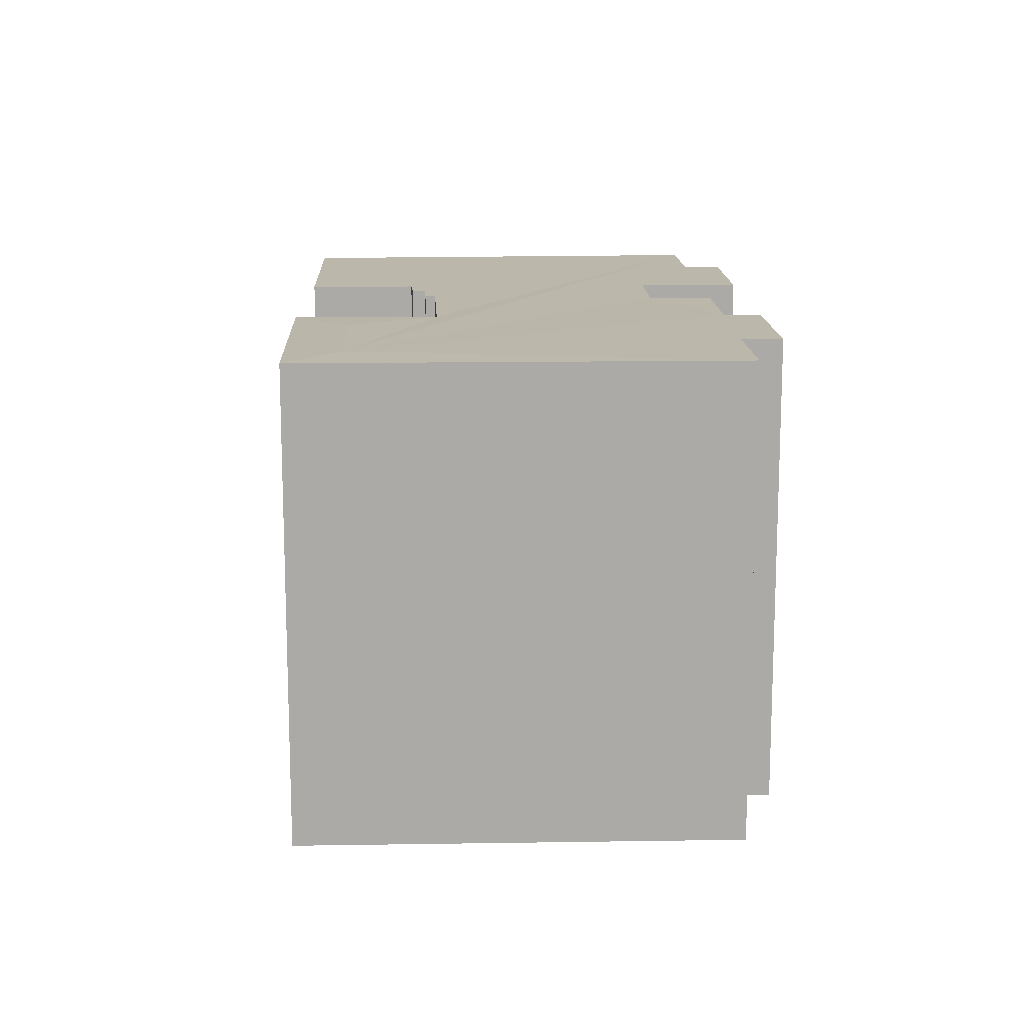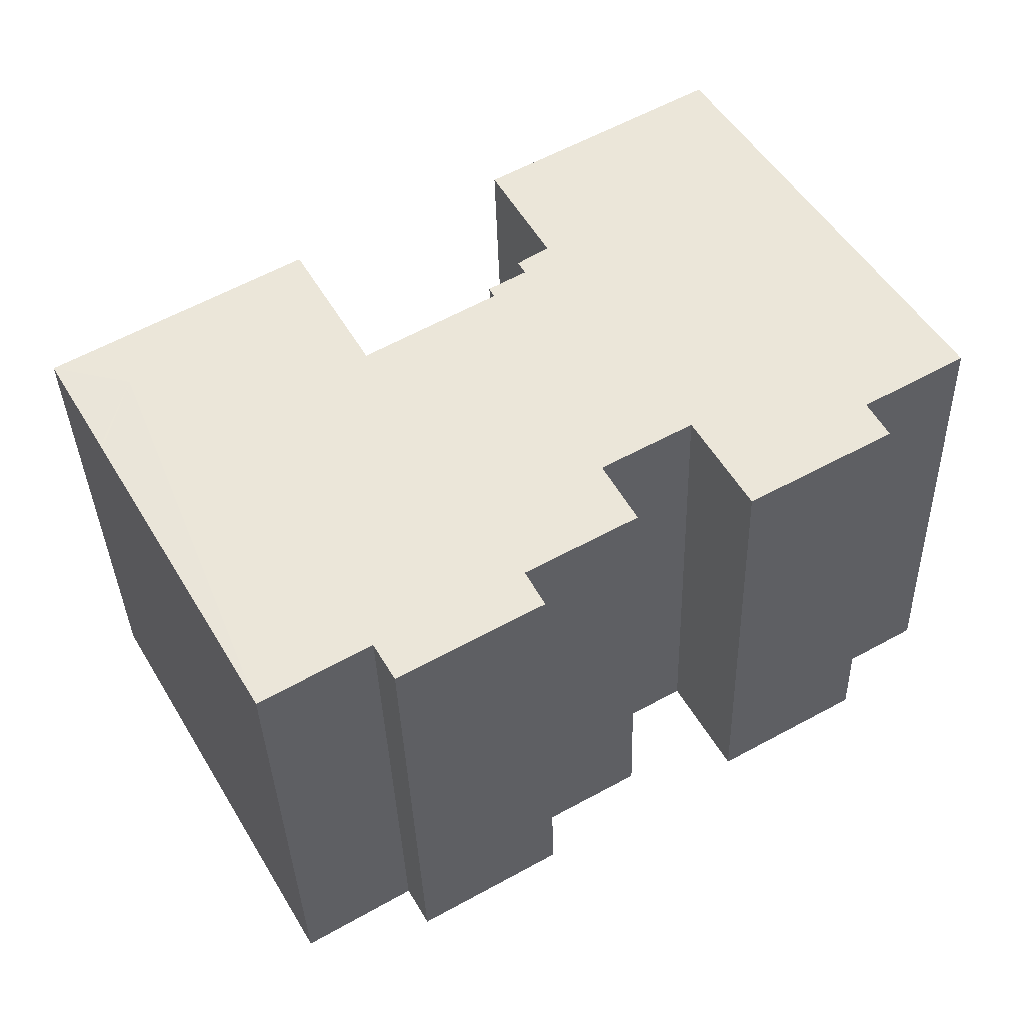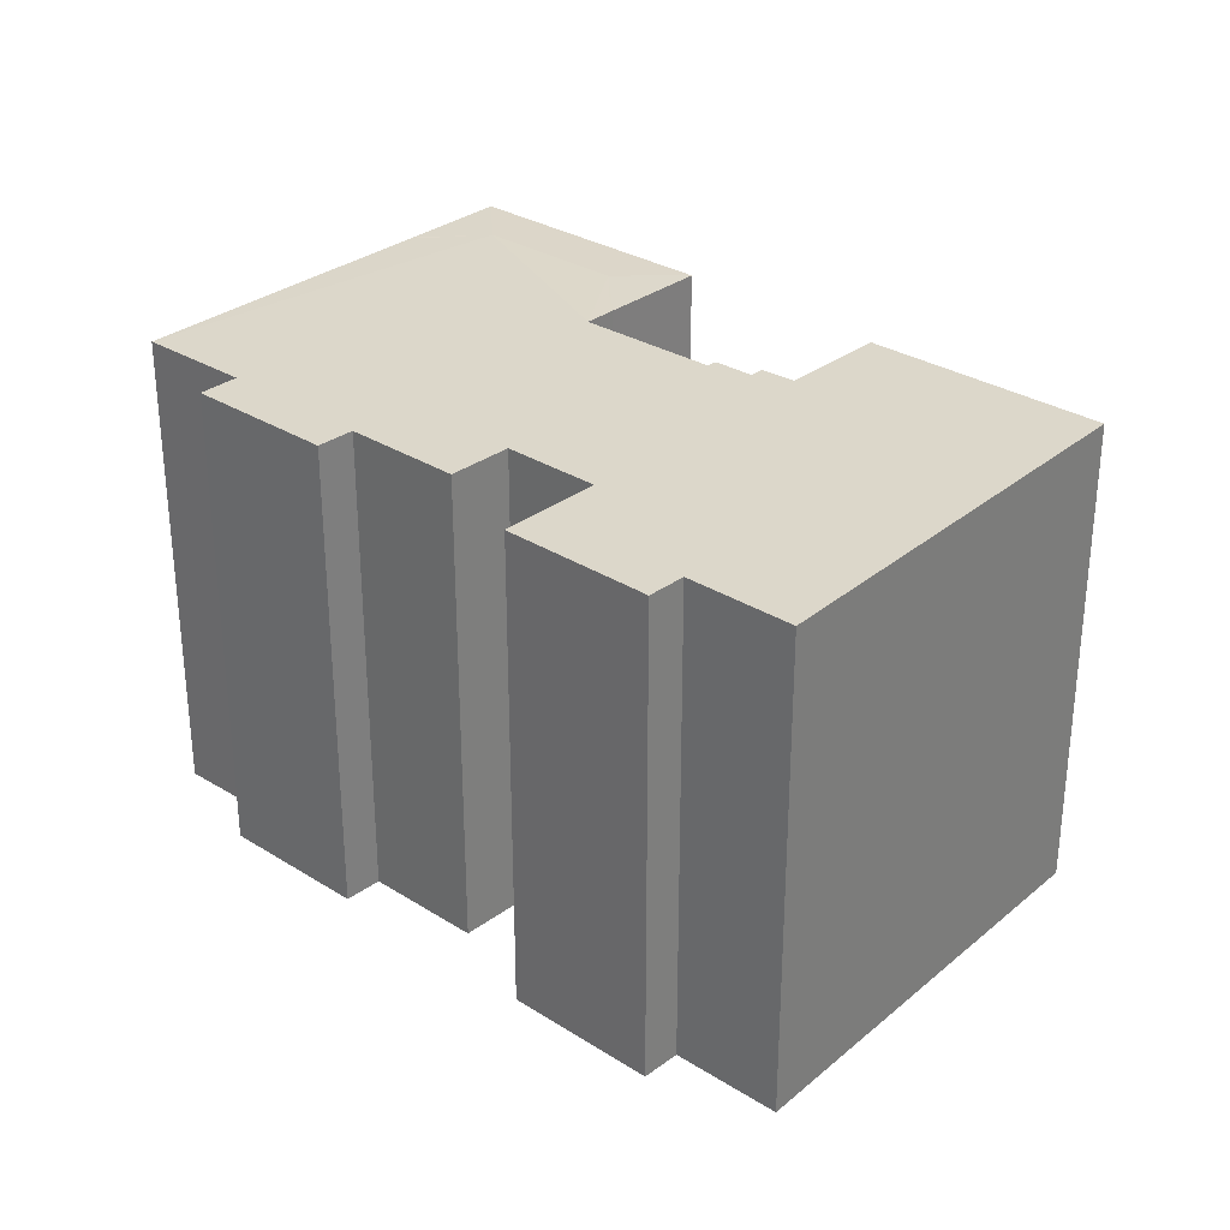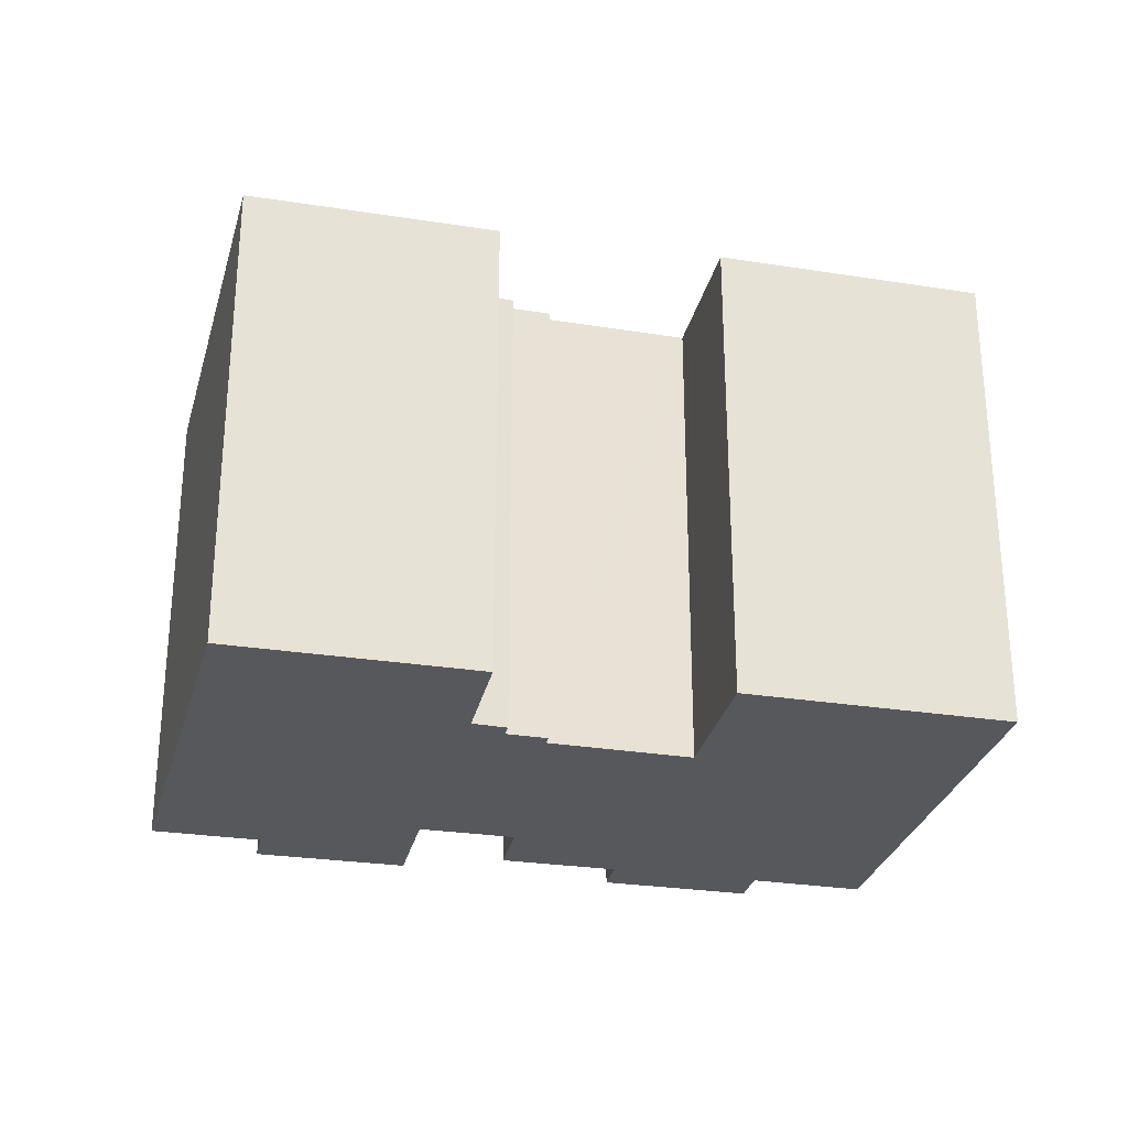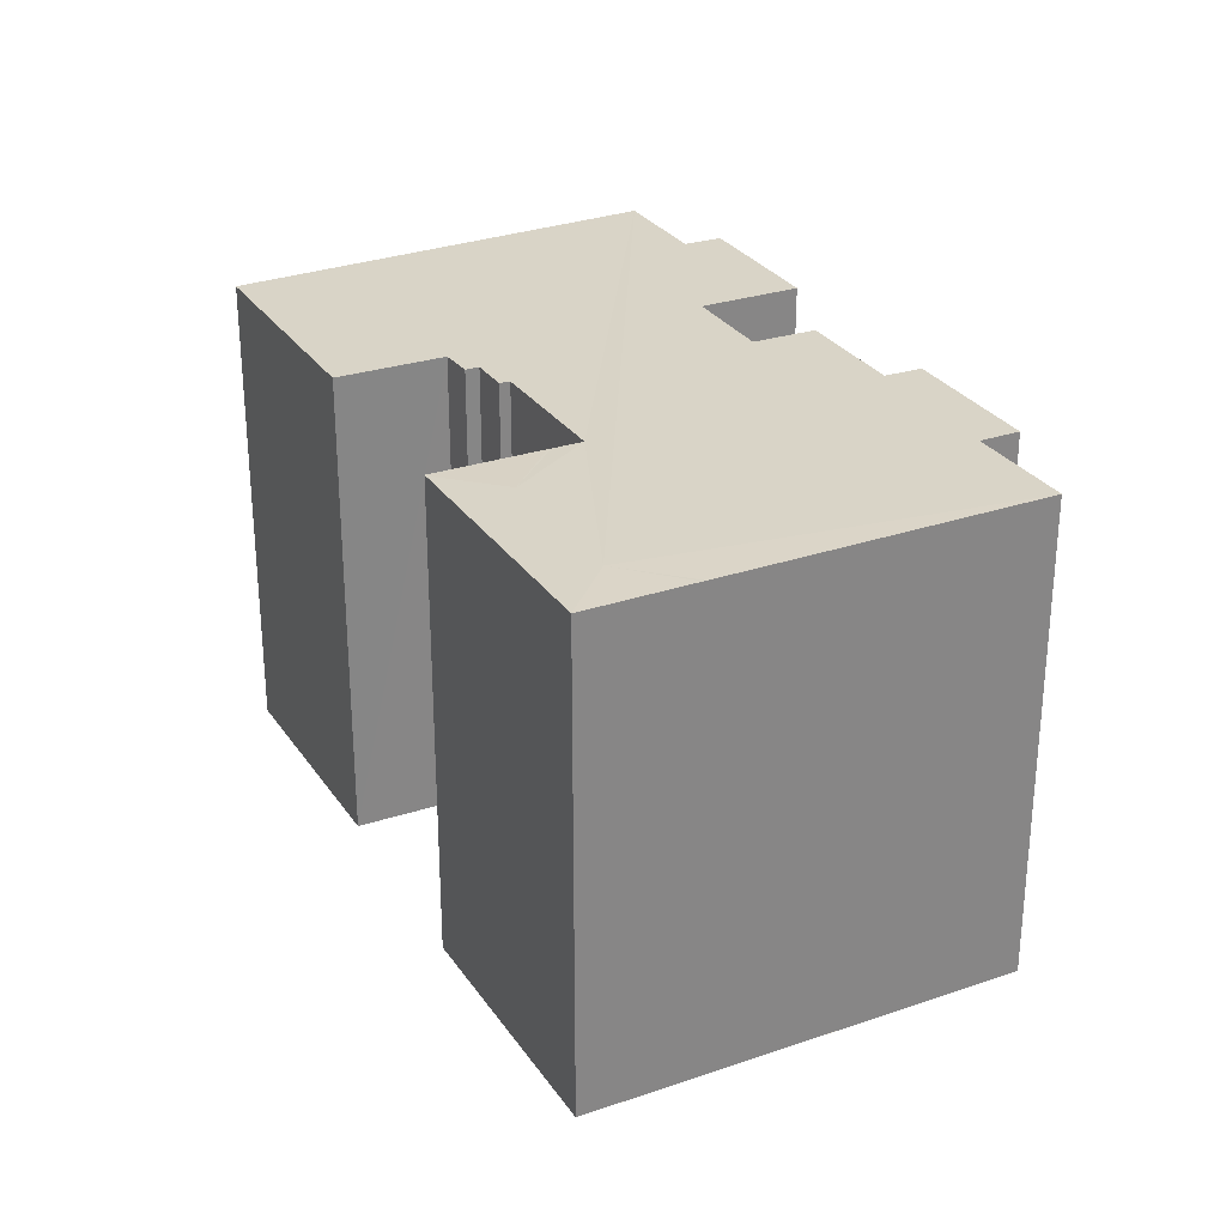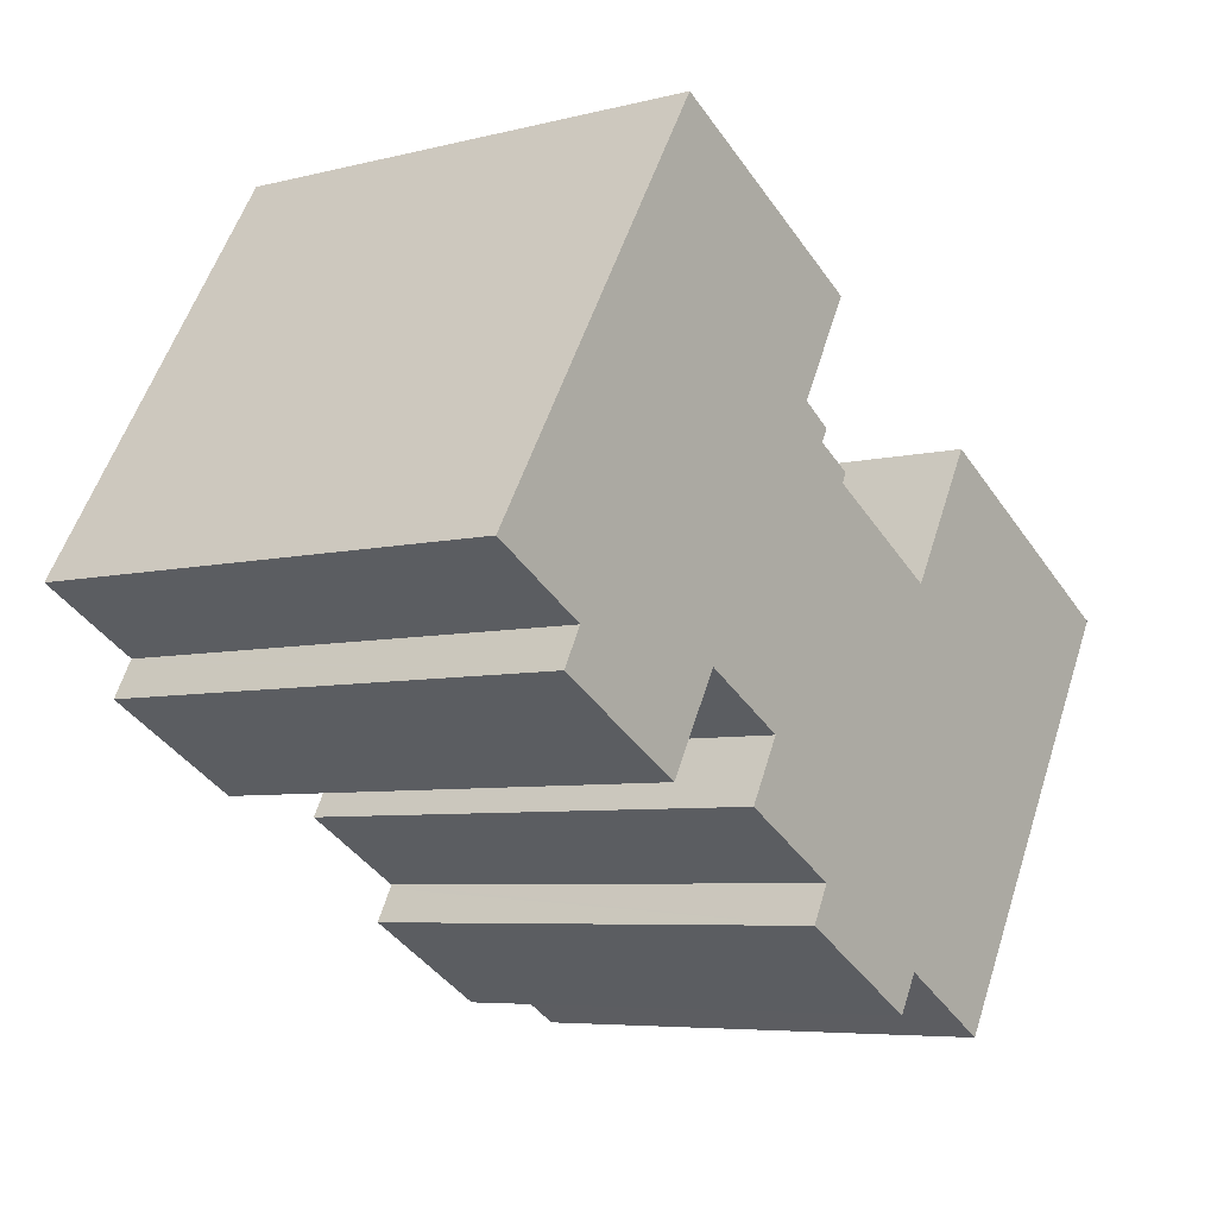
<metadata>
{"format":"obj","ext":"obj","renderer":"f3d","projection":"perspective","resolution":1024,"background":"white","views":[{"elev":14.2,"azim":118.1,"up":"+Y"},{"elev":-36.1,"azim":-178.3,"up":"+Z"},{"elev":30.7,"azim":-108.0,"up":"+Y"},{"elev":-28.4,"azim":17.0,"up":"+Y"},{"elev":28.6,"azim":92.9,"up":"+Y"},{"elev":-6.0,"azim":-52.3,"up":"+Z"}]}
</metadata>
<code>
v  20.58 12.28 -0.278
v  21.1 12.26 -2.25
v  21.05 12.26 -2.336
v  22.54 12.26 0.229
v  18.78 12.26 -6.263
v  16.82 12.26 -9.653
v  19.3 12.26 -5.362
v  1.975 12.26 -2.319
v  2.418 12.26 -1.497
v  5.413 12.26 -4.276
v  2.459 12.26 -1.422
v  8.122 12.26 -4.683
v  8.929 12.26 -3.194
v  10.77 12.26 -6.201
v  10.32 12.26 -7.094
v  10.74 12.26 -6.301
v  13.72 12.26 -9.057
v  10.79 12.26 -6.212
v  0 12.26 7.506e-16
v  6.736 12.26 -1.938
v  5.861 12.26 -3.484
v  6.843 12.26 -2
v  14.25 12.26 -8.133
v  14.17 12.26 -8.278
v  14.72 12.26 0.447
v  6.001 12.26 9.659
v  11.55 12.26 6.424
v  4.551 12.26 7.325
v  10.17 12.26 3.936
v  10.76 12.26 3.124
v  11.54 12.26 2.339
v  14.64 12.26 0.495
v  10.21 12.26 4.009
v  10.43 12.26 3.77
v  10.93 12.26 3.441
v  11.66 12.26 2.586
v  17.14 12.28 1.737
v  15.12 12.26 1.14
v  15.16 12.26 1.213
v  16.62 12.26 3.708
v  16.58 12.26 3.732
v  13.72 5.546e-16 -9.057
v  10.32 4.344e-16 -7.094
v  10.79 3.804e-16 -6.212
v  8.122 2.868e-16 -4.683
v  10.77 3.797e-16 -6.201
v  8.929 1.956e-16 -3.194
v  6.736 1.187e-16 -1.938
v  6.843 1.225e-16 -2
v  5.413 2.618e-16 -4.276
v  1.975 1.42e-16 -2.319
v  2.459 8.707e-17 -1.422
v  0 0 0
v  16.82 5.911e-16 -9.653
v  14.25 4.98e-16 -8.133
v  10.74 3.858e-16 -6.301
v  2.418 9.166e-17 -1.497
v  6.001 -5.914e-16 9.659
v  4.551 -4.485e-16 7.325
v  14.72 -2.737e-17 0.447
v  15.12 -6.98e-17 1.14
v  16.58 -2.285e-16 3.732
v  15.16 -7.427e-17 1.213
v  5.861 2.133e-16 -3.484
v  11.55 -3.934e-16 6.424
v  10.17 -2.41e-16 3.936
v  10.21 -2.455e-16 4.009
v  10.93 -2.107e-16 3.441
v  10.76 -1.913e-16 3.124
v  11.66 -1.583e-16 2.586
v  11.54 -1.432e-16 2.339
v  22.54 -1.402e-17 0.229
v  18.78 3.835e-16 -6.263
v  21.05 1.43e-16 -2.336
v  21.1 1.378e-16 -2.25
v  19.3 3.283e-16 -5.362
v  14.17 5.069e-16 -8.278
v  10.43 -2.308e-16 3.77
v  14.64 -3.031e-17 0.495
v  16.62 -2.271e-16 3.708
g defaultobject
f 1 2 3
f 1 4 2
f 1 5 6
f 5 1 3
f 5 3 7
f 8 9 10
f 11 10 9
f 12 13 14
f 15 16 17
f 18 17 16
f 19 1 11
f 20 11 1
f 21 11 20
f 10 11 21
f 22 20 1
f 13 22 1
f 14 13 1
f 18 14 1
f 23 18 1
f 17 18 23
f 24 17 23
f 6 23 1
f 1 19 25
f 26 27 28
f 19 28 27
f 29 19 27
f 30 19 29
f 31 19 30
f 32 19 31
f 25 19 32
f 33 29 27
f 34 30 29
f 35 30 34
f 36 31 30
f 37 25 38
f 1 25 37
f 37 38 39
f 40 39 41
f 39 40 37
f 1 40 4
f 40 1 37
f 42 15 17
f 15 42 43
f 44 14 18
f 14 44 12
f 12 44 45
f 45 44 46
f 47 22 13
f 22 47 20
f 20 47 48
f 48 47 49
f 50 8 10
f 8 50 51
f 52 19 11
f 19 52 53
f 54 23 6
f 23 54 55
f 43 16 15
f 16 43 18
f 18 43 44
f 44 43 56
f 45 13 12
f 13 45 47
f 51 9 8
f 9 51 11
f 11 51 52
f 52 51 57
f 53 28 19
f 28 53 26
f 26 53 58
f 58 53 59
f 60 38 25
f 38 60 39
f 39 60 41
f 41 60 61
f 41 61 62
f 62 61 63
f 48 21 20
f 21 48 10
f 10 48 50
f 50 48 64
f 65 33 27
f 33 65 29
f 29 65 66
f 66 65 67
f 68 30 35
f 30 68 69
f 70 31 36
f 31 70 71
f 72 2 4
f 2 72 3
f 3 72 7
f 7 72 5
f 5 72 6
f 6 72 73
f 6 73 54
f 73 72 74
f 74 72 75
f 73 74 76
f 24 42 17
f 42 24 23
f 42 23 77
f 77 23 55
f 58 27 26
f 27 58 65
f 66 34 29
f 34 66 35
f 35 66 68
f 68 66 78
f 69 36 30
f 36 69 70
f 71 32 31
f 32 71 25
f 25 71 60
f 60 71 79
f 41 4 40
f 4 41 62
f 4 62 72
f 72 62 80
f 80 75 72
f 75 80 74
f 74 80 76
f 76 80 73
f 73 80 54
f 54 80 55
f 80 63 60
f 63 80 62
f 60 63 61
f 77 43 42
f 43 77 55
f 43 55 60
f 60 55 80
f 43 60 79
f 43 79 56
f 56 79 44
f 44 79 46
f 46 79 71
f 46 71 47
f 46 47 45
f 47 71 49
f 49 71 70
f 49 70 69
f 49 69 68
f 49 68 78
f 49 78 66
f 49 66 48
f 48 66 67
f 48 67 65
f 64 51 50
f 51 64 48
f 51 48 65
f 51 65 52
f 52 65 58
f 51 52 57
f 52 58 59
f 52 59 53

</code>
